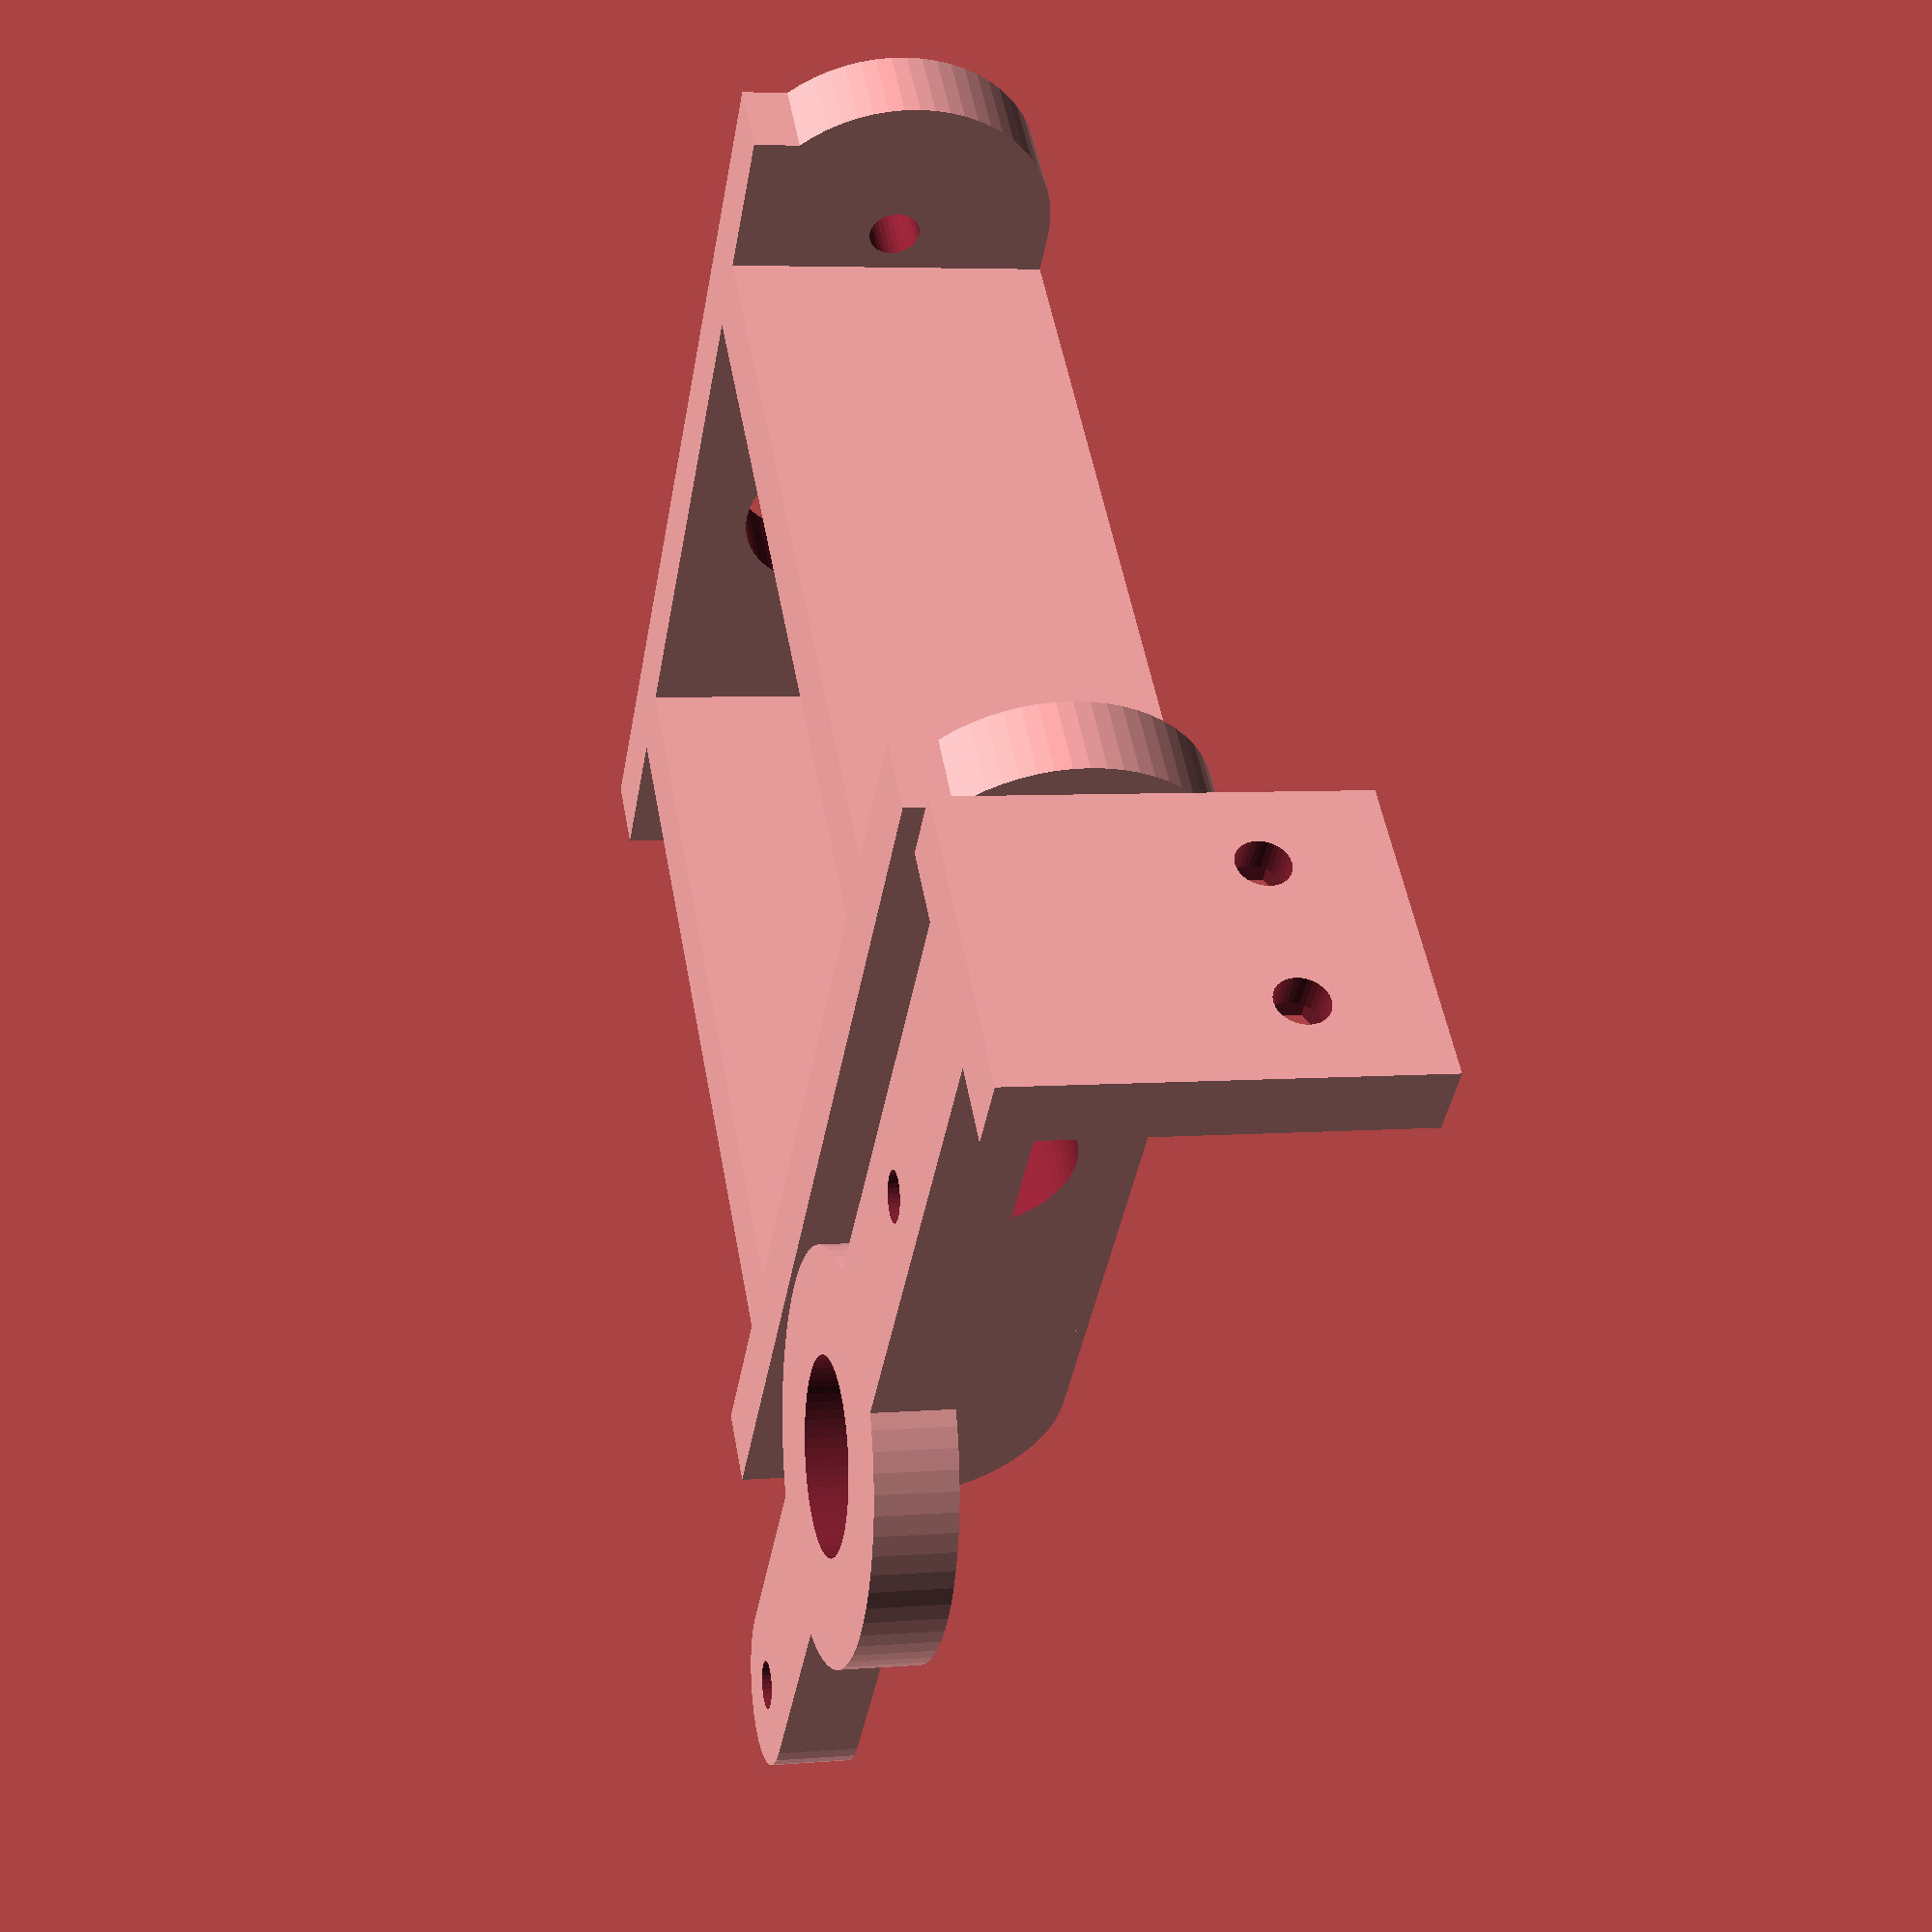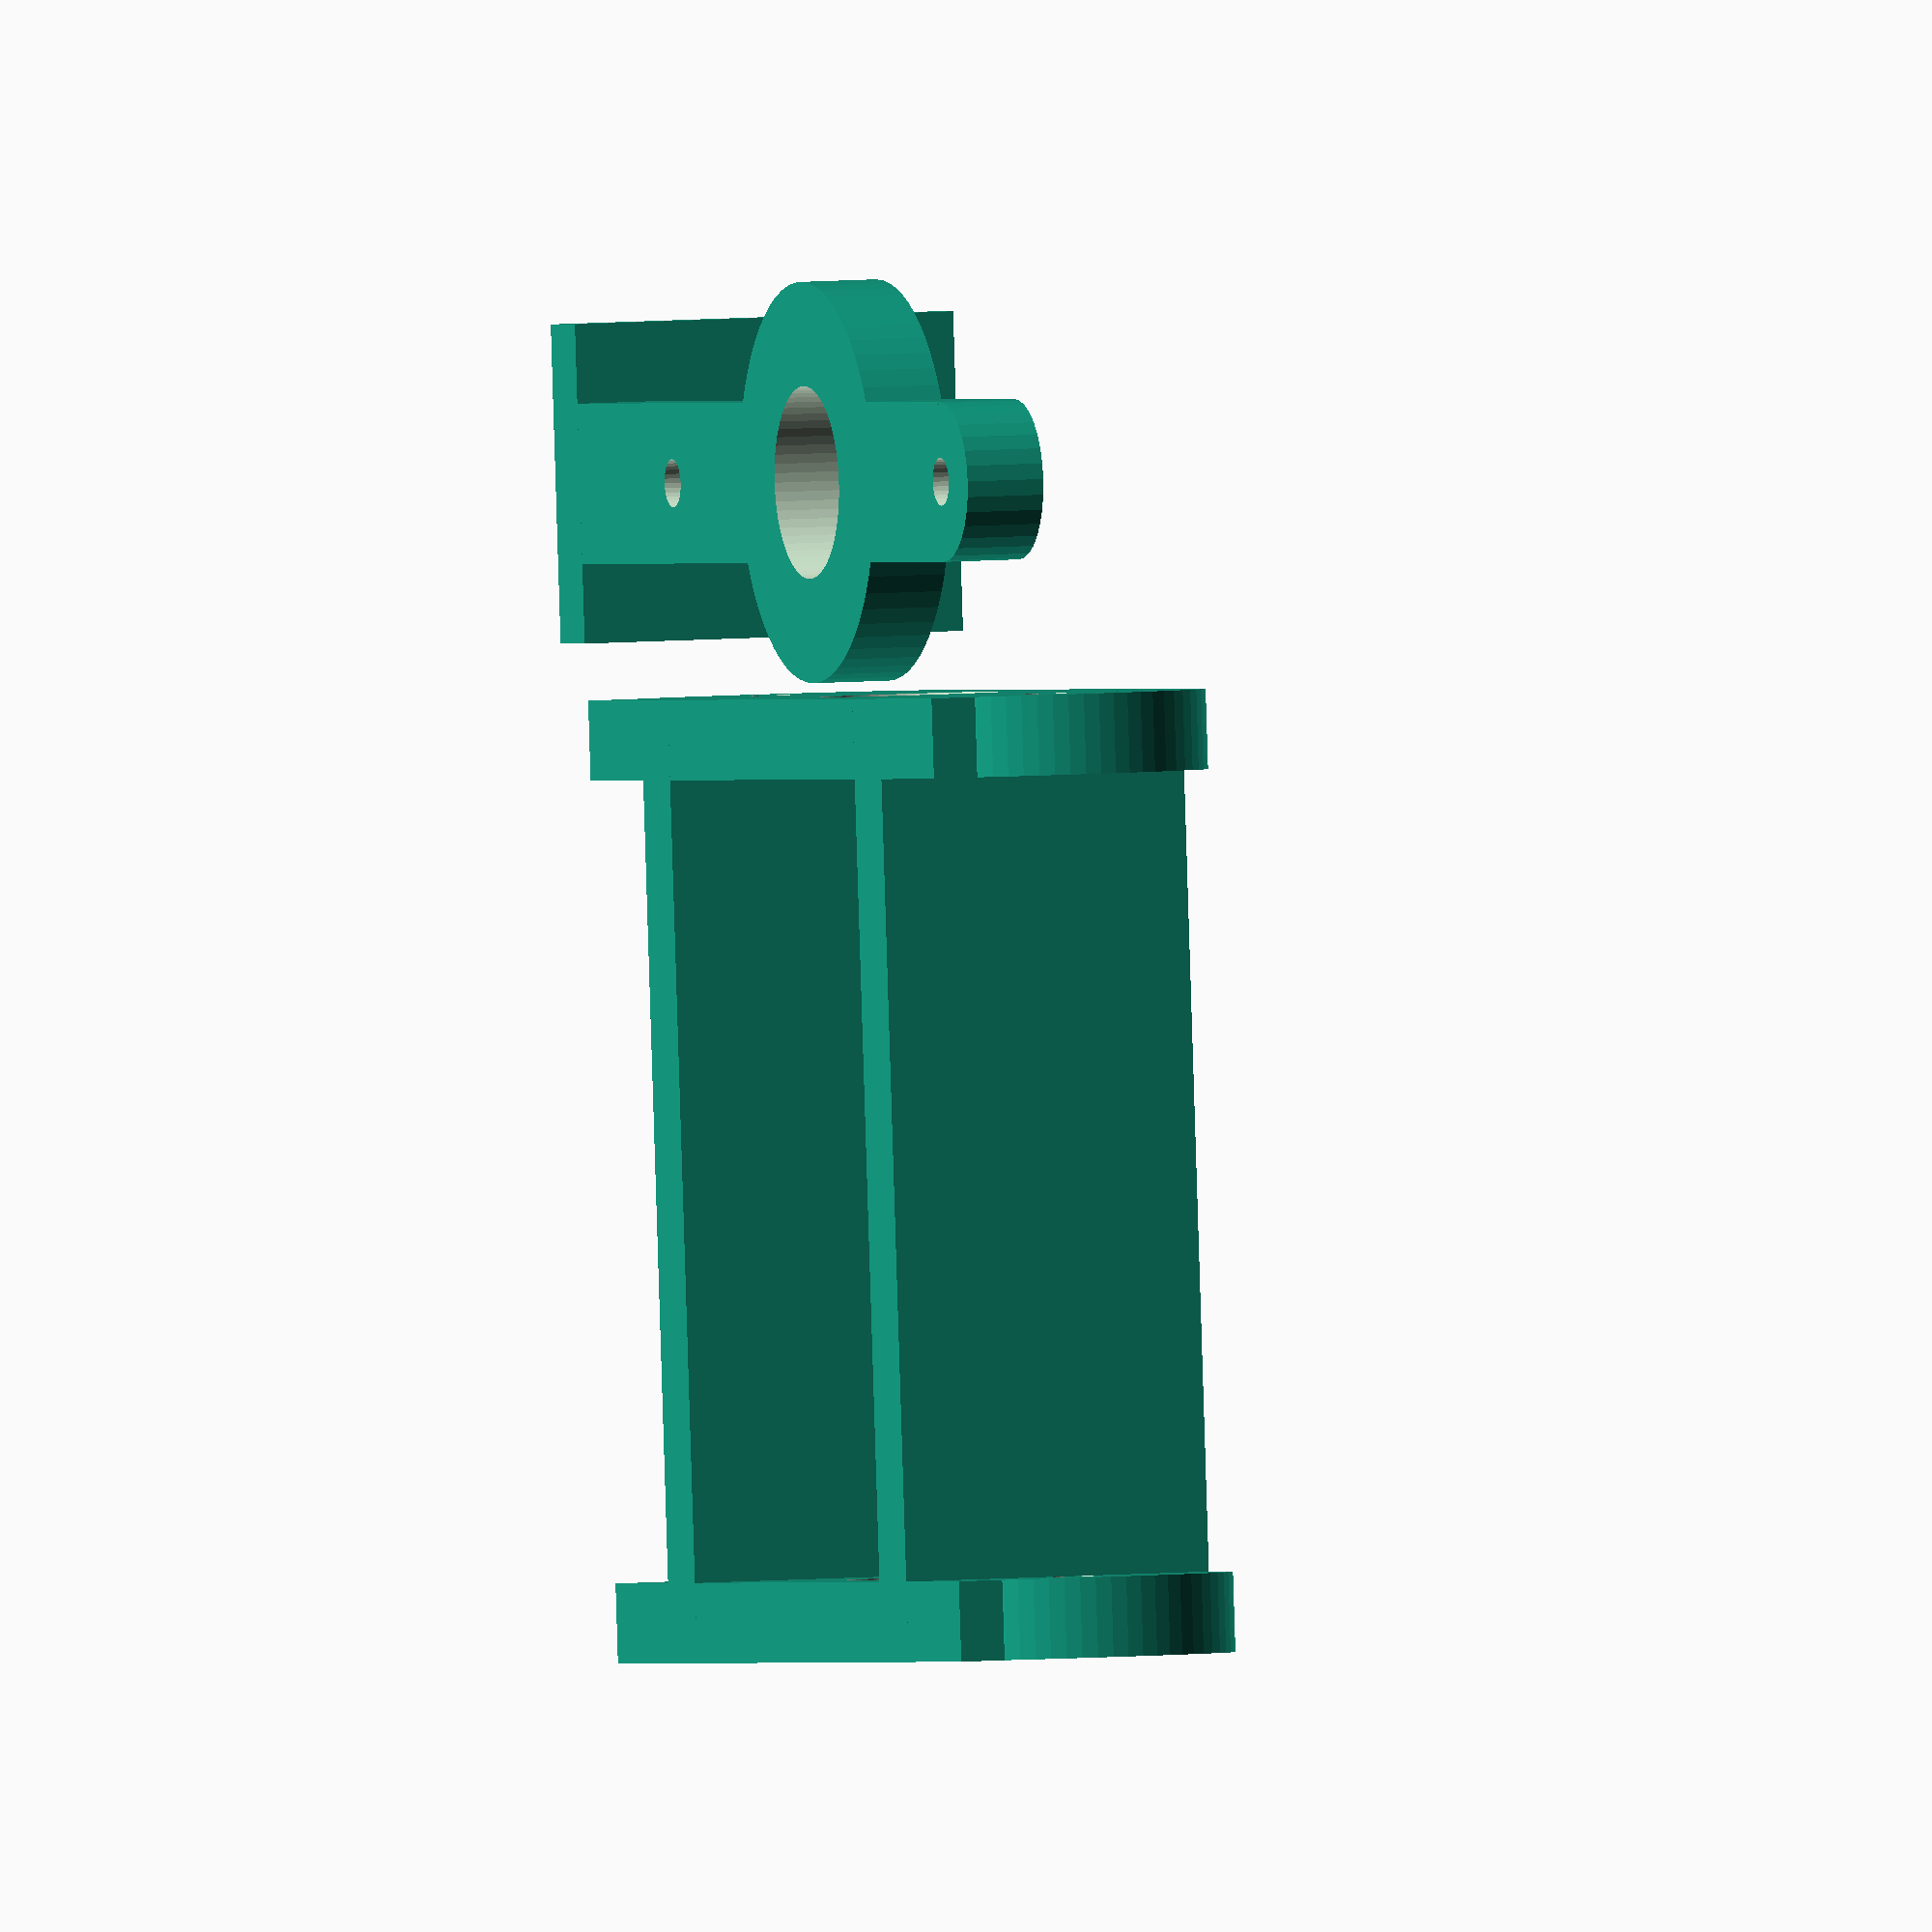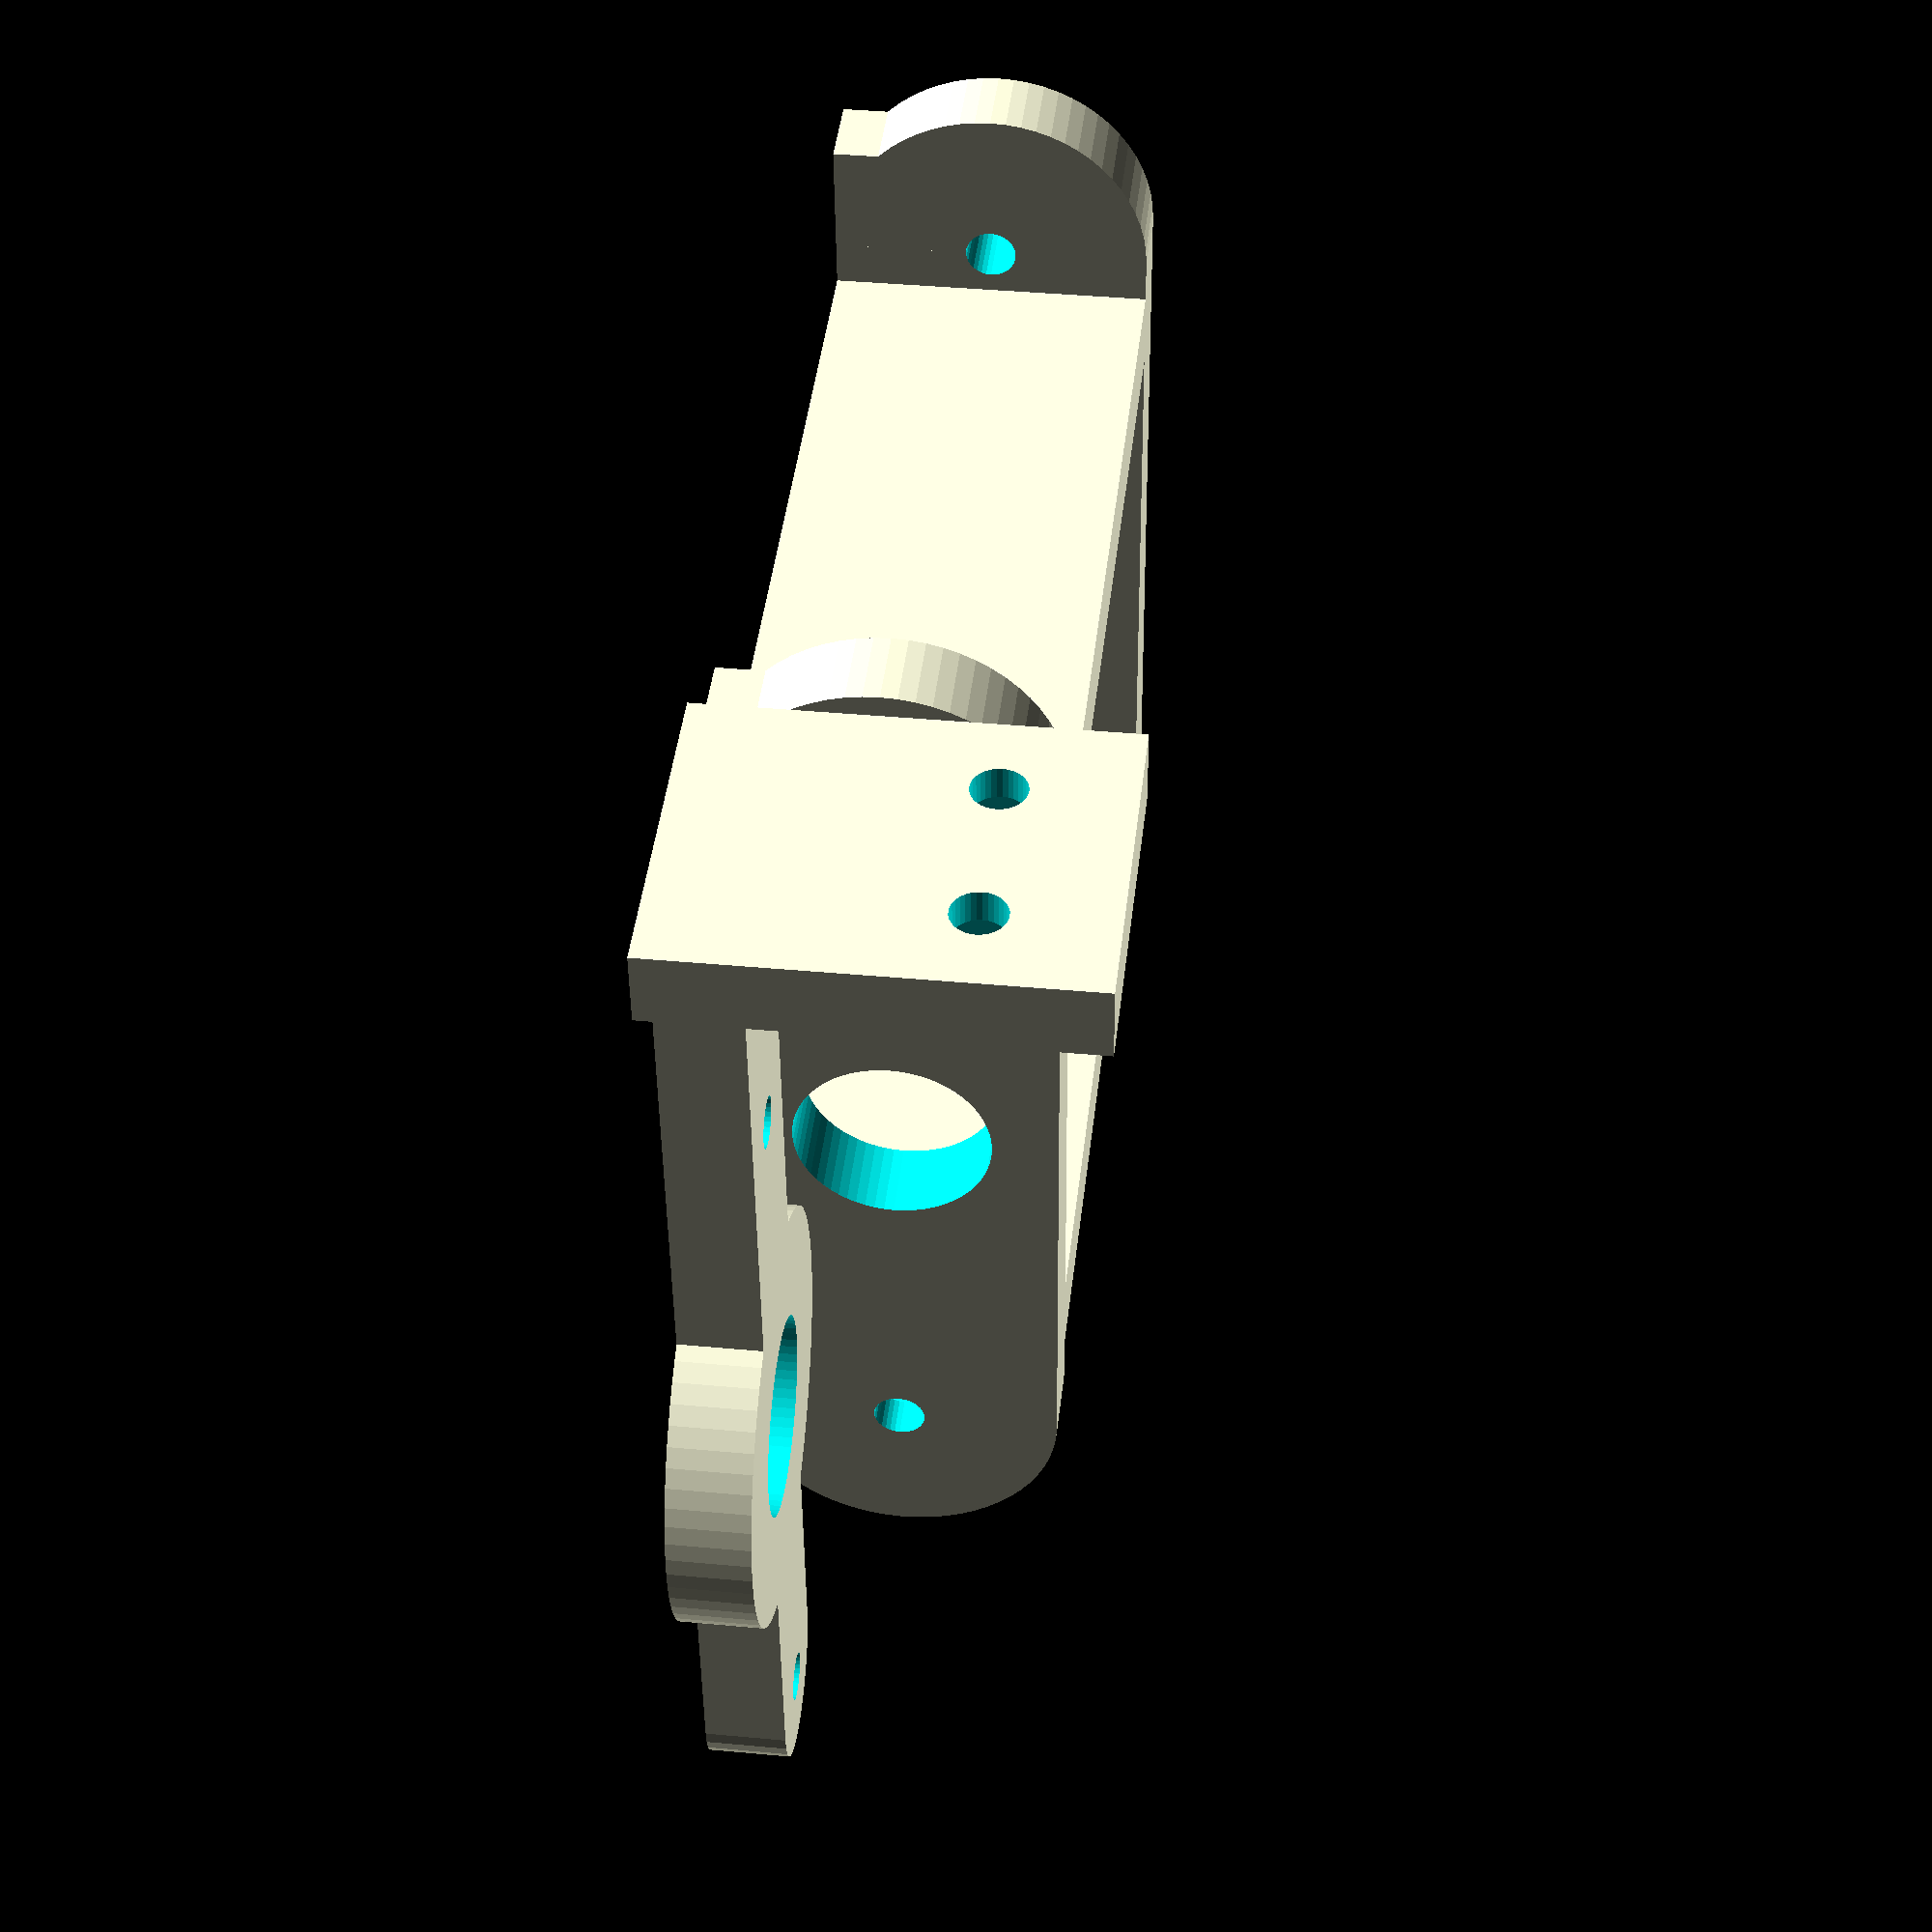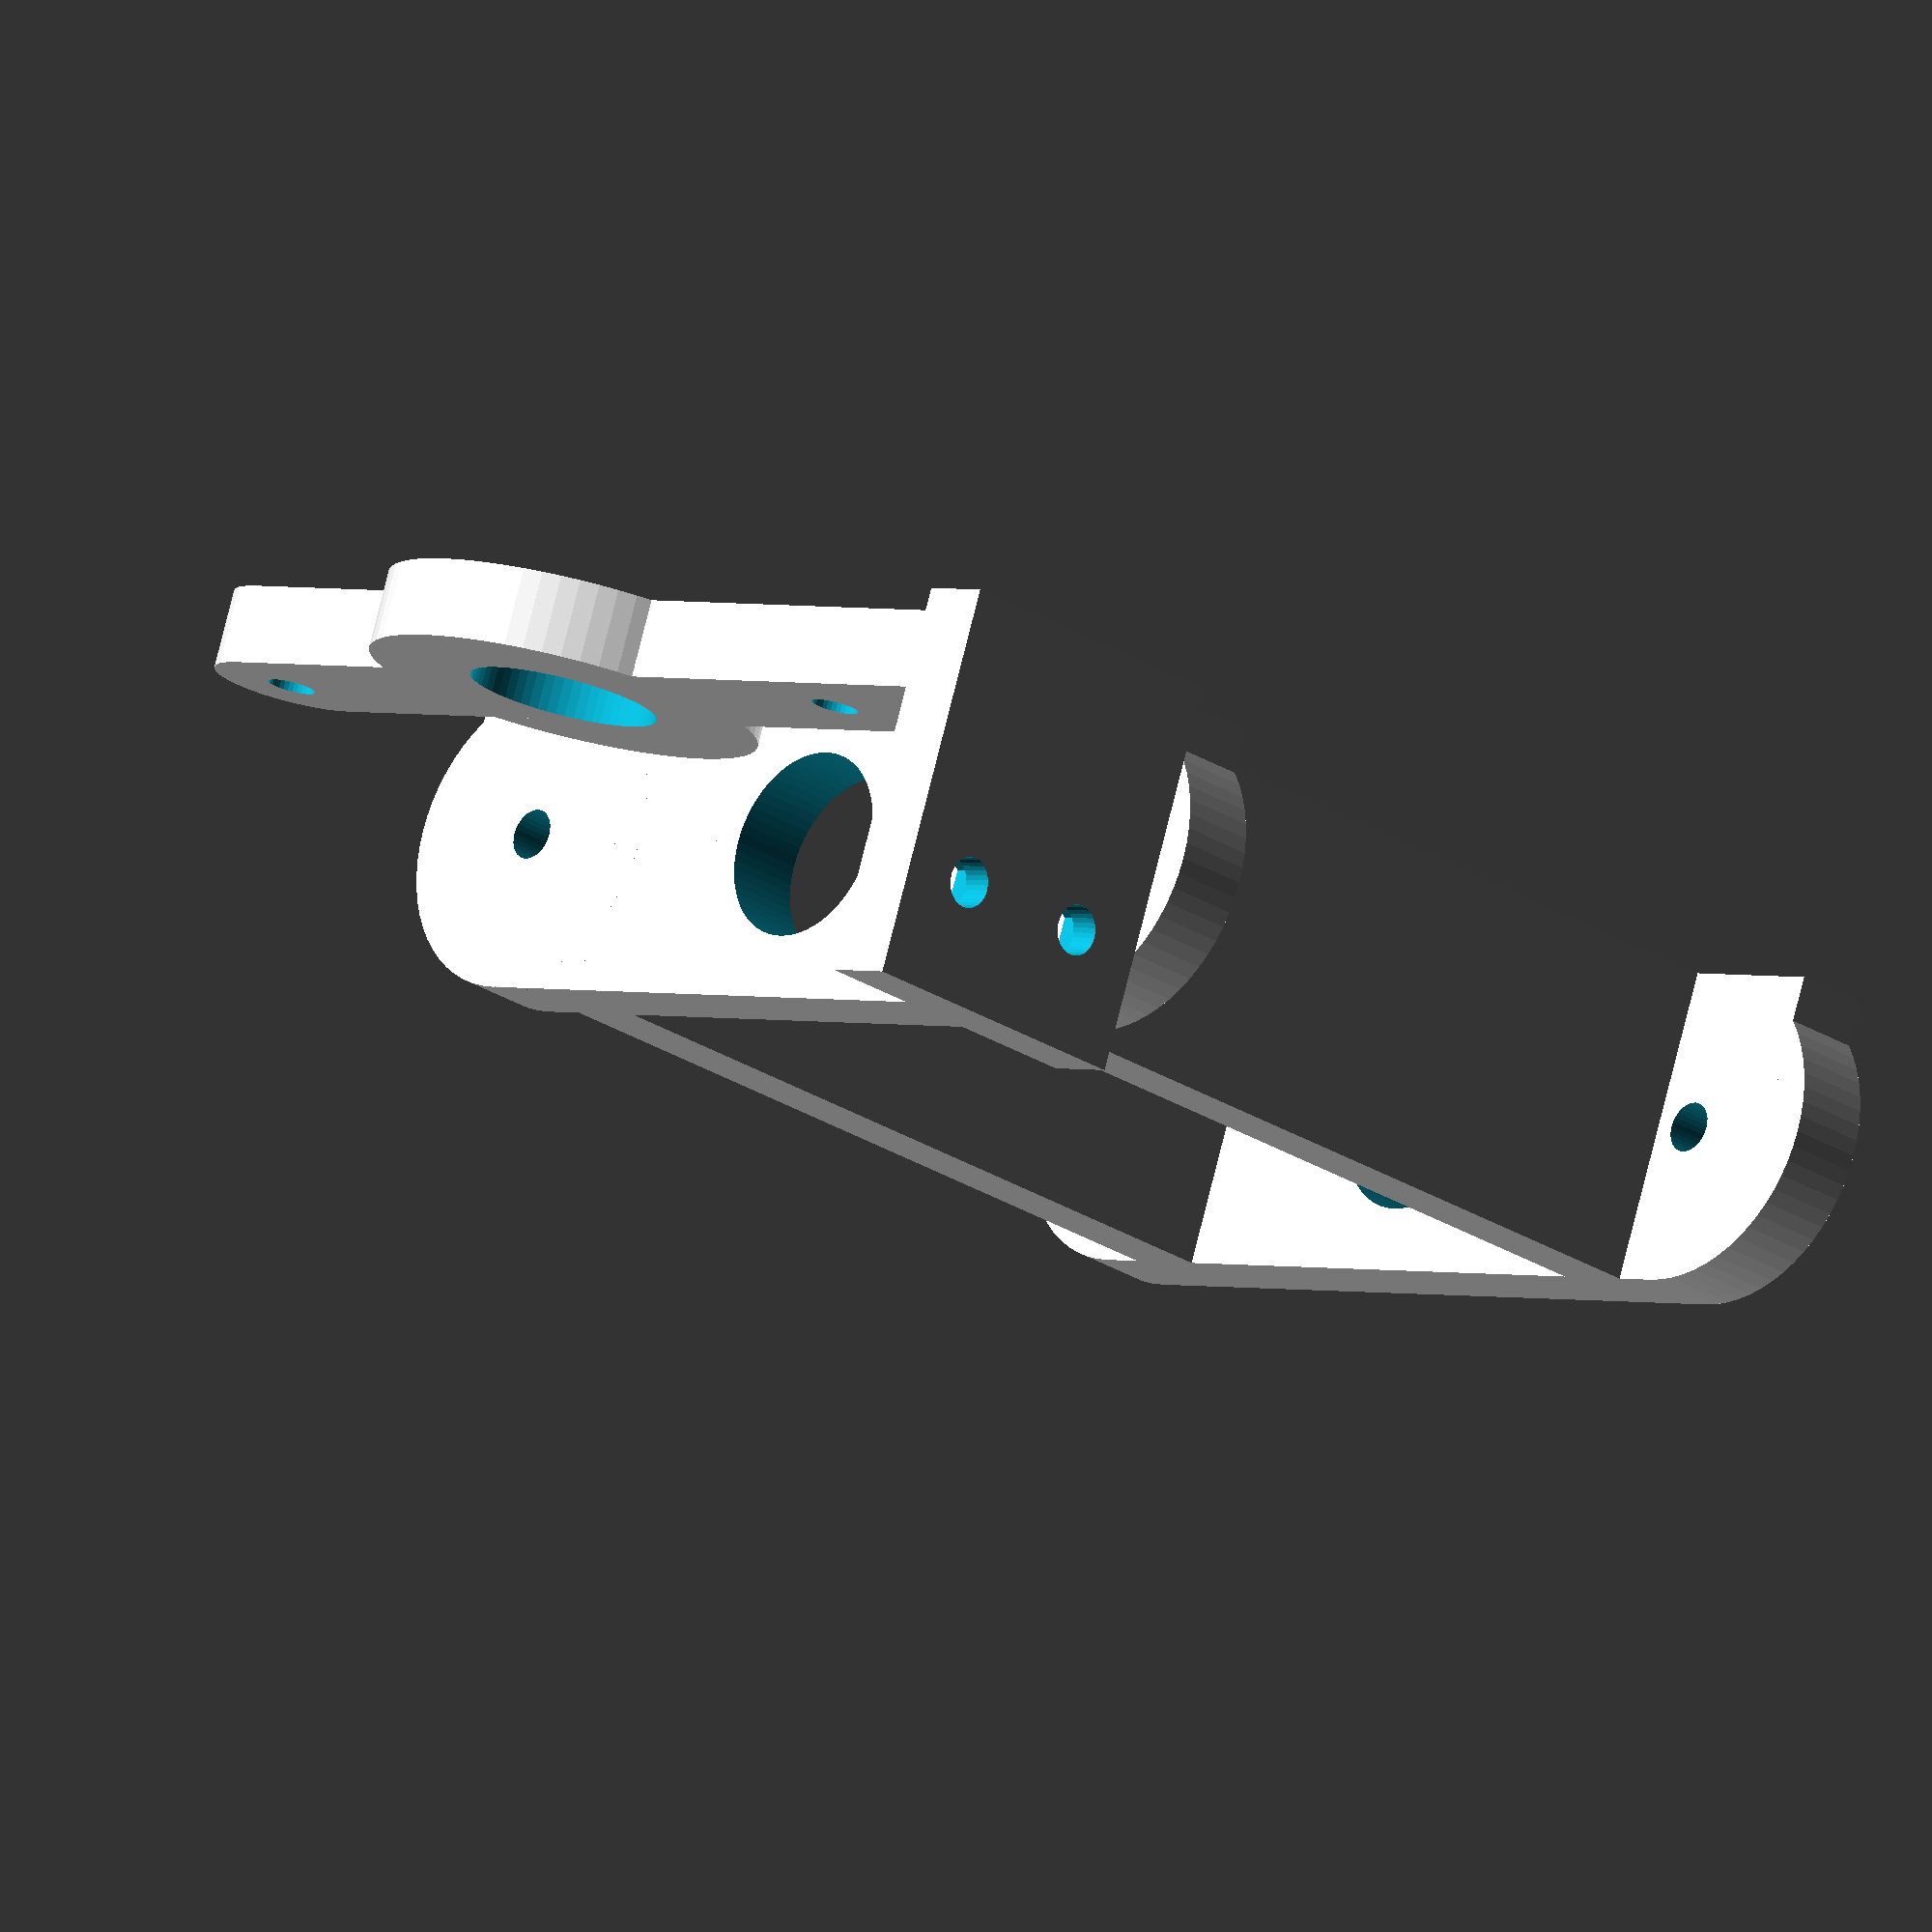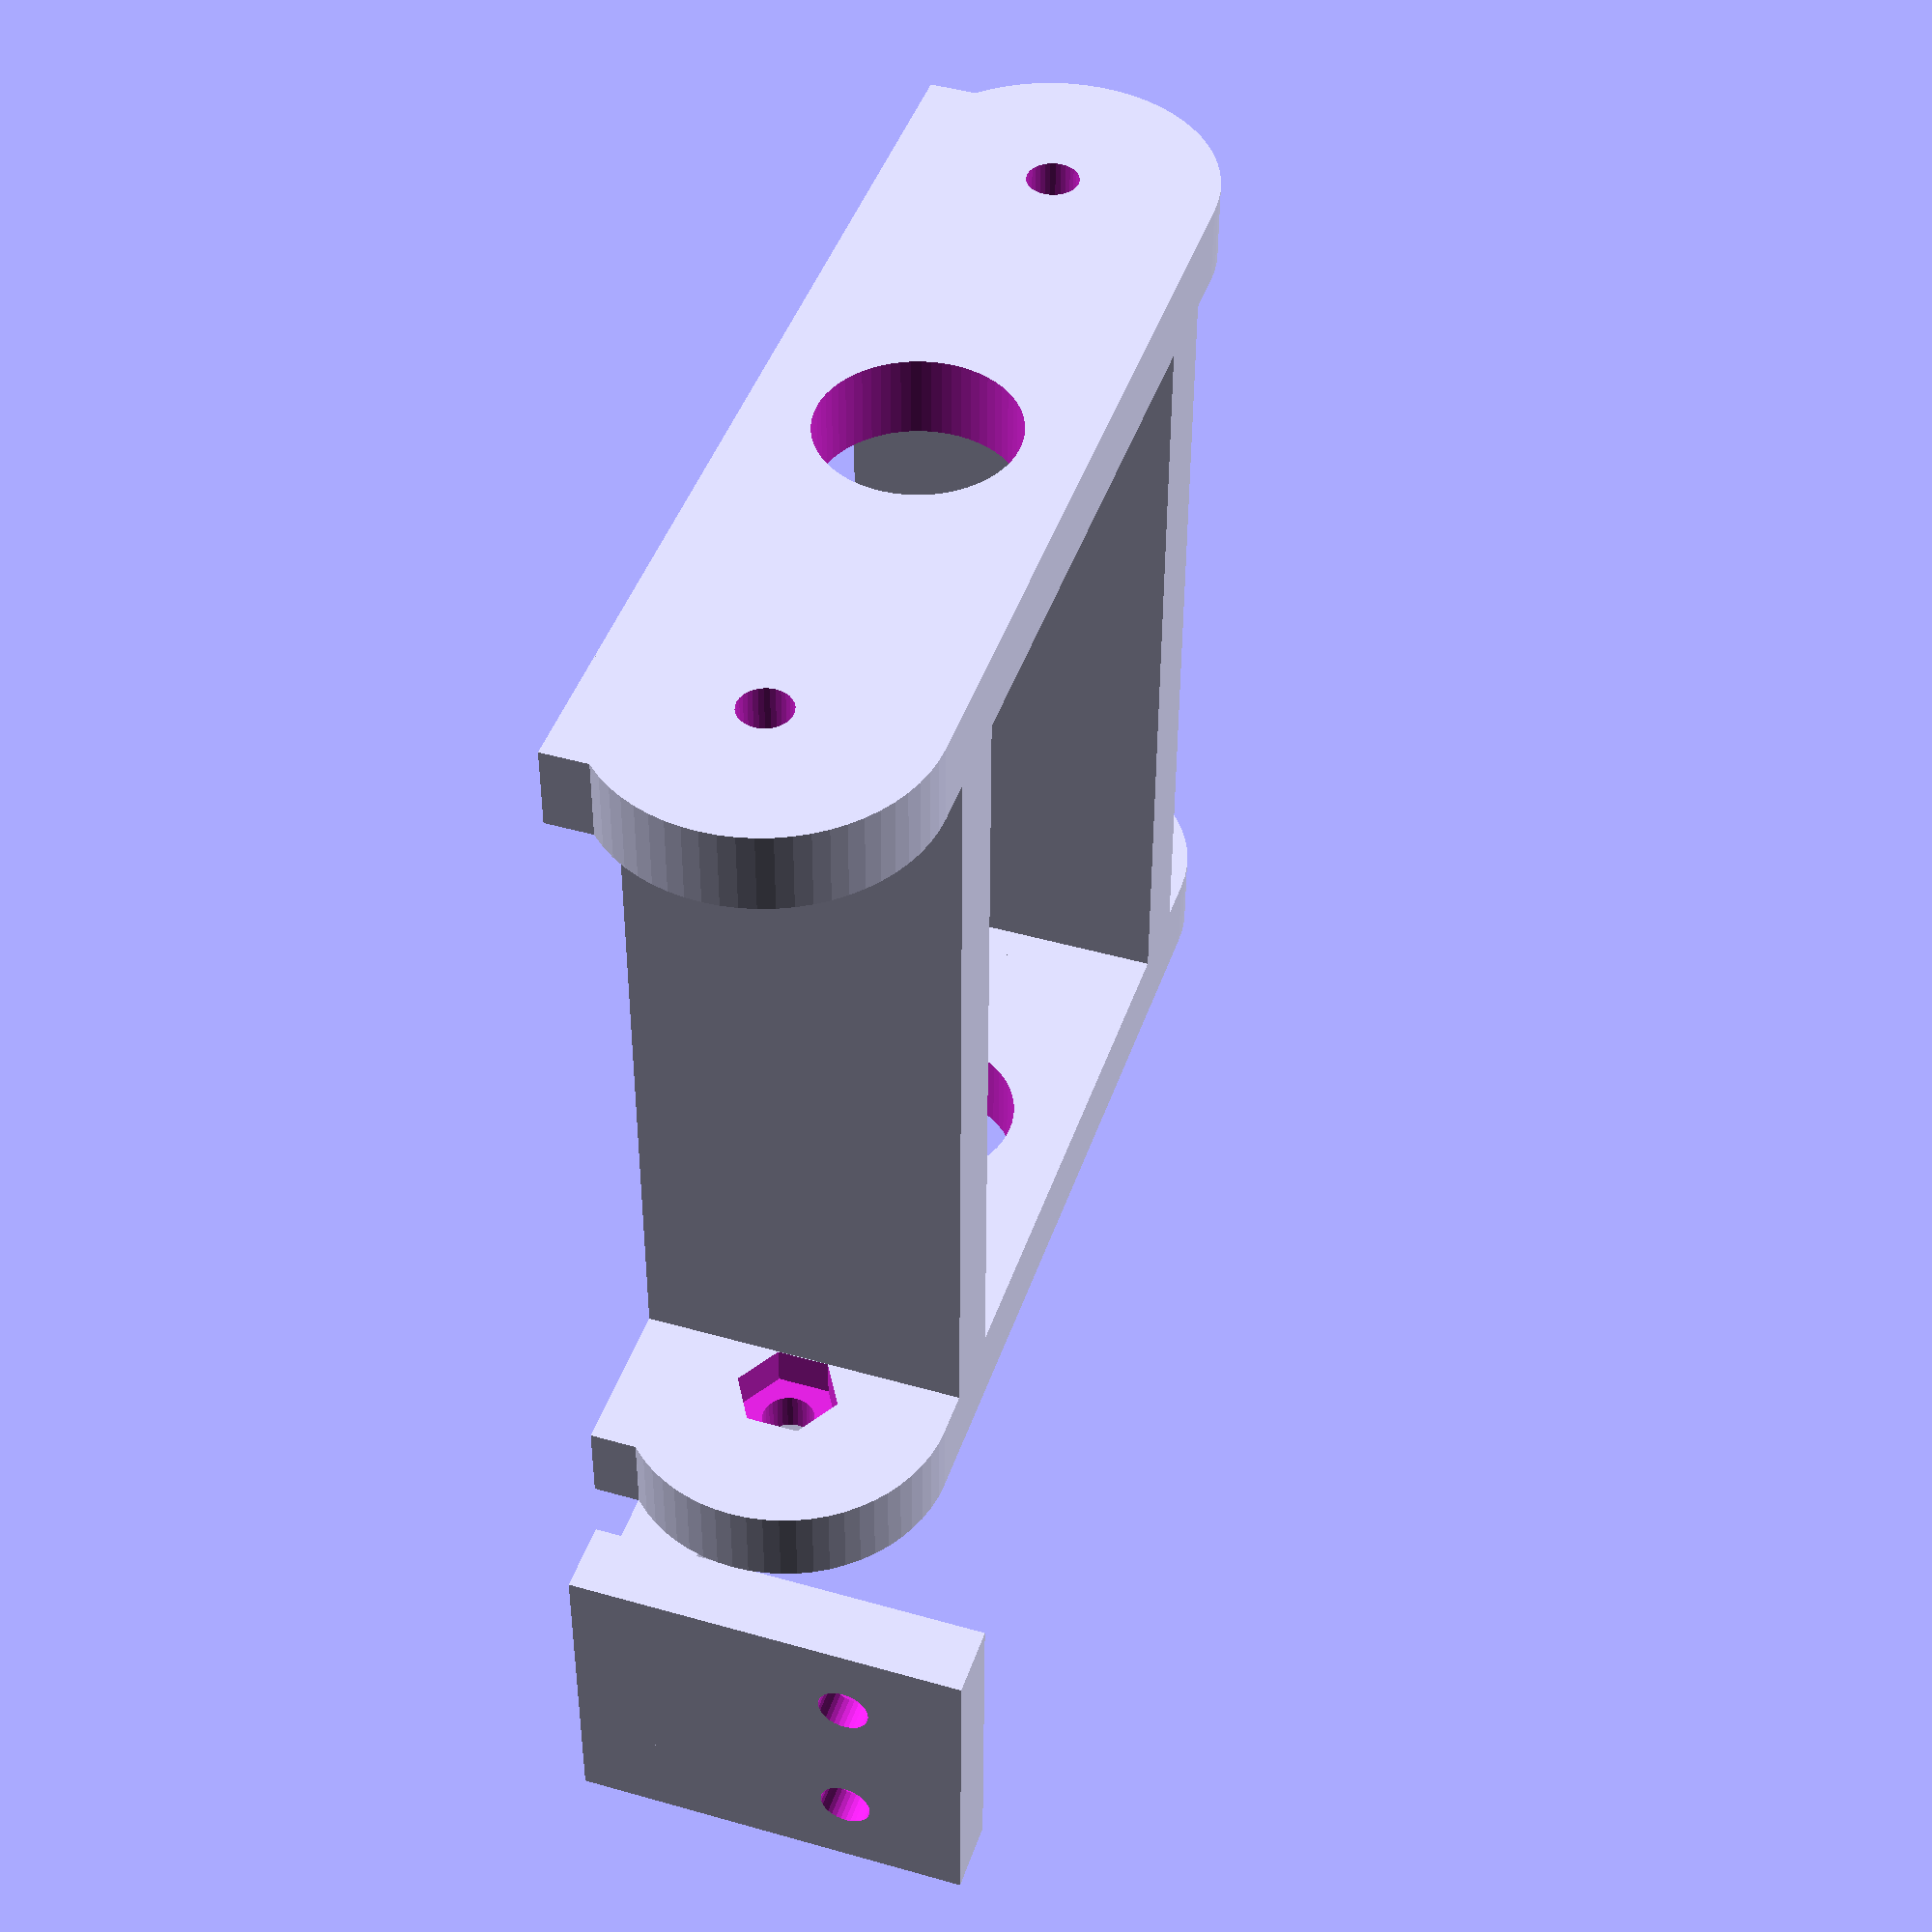
<openscad>
module lever() {
    difference() {
        union() {
            cylinder(d=25, h=5, $fn=64);
            translate([-50+6.4/2, -5, 0]) cube([75-6.4/2, 10, 5]);
            translate([25, 0, 0]) cylinder(d=10, h=5, $fn=32);
            translate([-50+6.4/2, -19.9/2, -20]) cube([4.5, 19.9, 25]);
        }
        translate([0, 0, -1]) cylinder(d=12, h=7, $fn=64);
        for(i=[0, 1]) {
            translate([25-i*50, 0, -1]) cylinder(d=3, h=7, $fn=32);
            translate([-50+6.4/2-1, -9.6/2+i*9.6, 7.5-20]) rotate([0, 90, 0]) cylinder(d=3.2, h=10, $fn=32);
            translate([-50+6.4/2+2, -9.6/2+i*9.6, 7.5-20]) rotate([0, 90, 0]) cylinder(d=6.4, h=5.5, $fn=6);
        }
        //#translate([-50, 0, 0]) cylinder(d=3, h=10, $fn=16);
    }
}

module spacer() {
    difference() {
        union() {
            translate([-25, -10, 0]) cube([50, 20, 5]);
            translate([-25, -10, 55]) cube([50, 20, 5]);
            translate([-32, 0, 0]) cube([64, 10, 5]);
            translate([-32, 0, 55]) cube([64, 10, 5]);
            for(i=[-1, 1]) {
                translate([-2.5+i*19.7, -10, 0]) cube([5, 20, 60]);
                translate([i*25, 0, 0]) cylinder(d=20, h=5, $fn=64);
                translate([i*25, 0, 55]) cylinder(d=20, h=5, $fn=64);
            }
        }
        translate([0, 0, -1]) cylinder(d=12, h=70, $fn=64);
        for(i=[-1, 1]) {
            translate([i*25, 0, -1]) cylinder(d=3.2, h=70, $fn=32);
            translate([i*25, 0, 2.5]) rotate([0, 0, 30]) cylinder(d=6.4, h=10, $fn=6);
        }
    }
}

translate([10, -13.5, 5]) rotate([180, 0, 0]) lever();
translate([0, 0, 10]) rotate([-90, 0, 0]) spacer();
</openscad>
<views>
elev=174.7 azim=225.6 roll=284.1 proj=p view=wireframe
elev=354.5 azim=185.3 roll=250.4 proj=o view=solid
elev=319.9 azim=85.9 roll=276.5 proj=p view=wireframe
elev=101.4 azim=314.2 roll=165.9 proj=o view=solid
elev=314.7 azim=0.8 roll=288.3 proj=p view=wireframe
</views>
